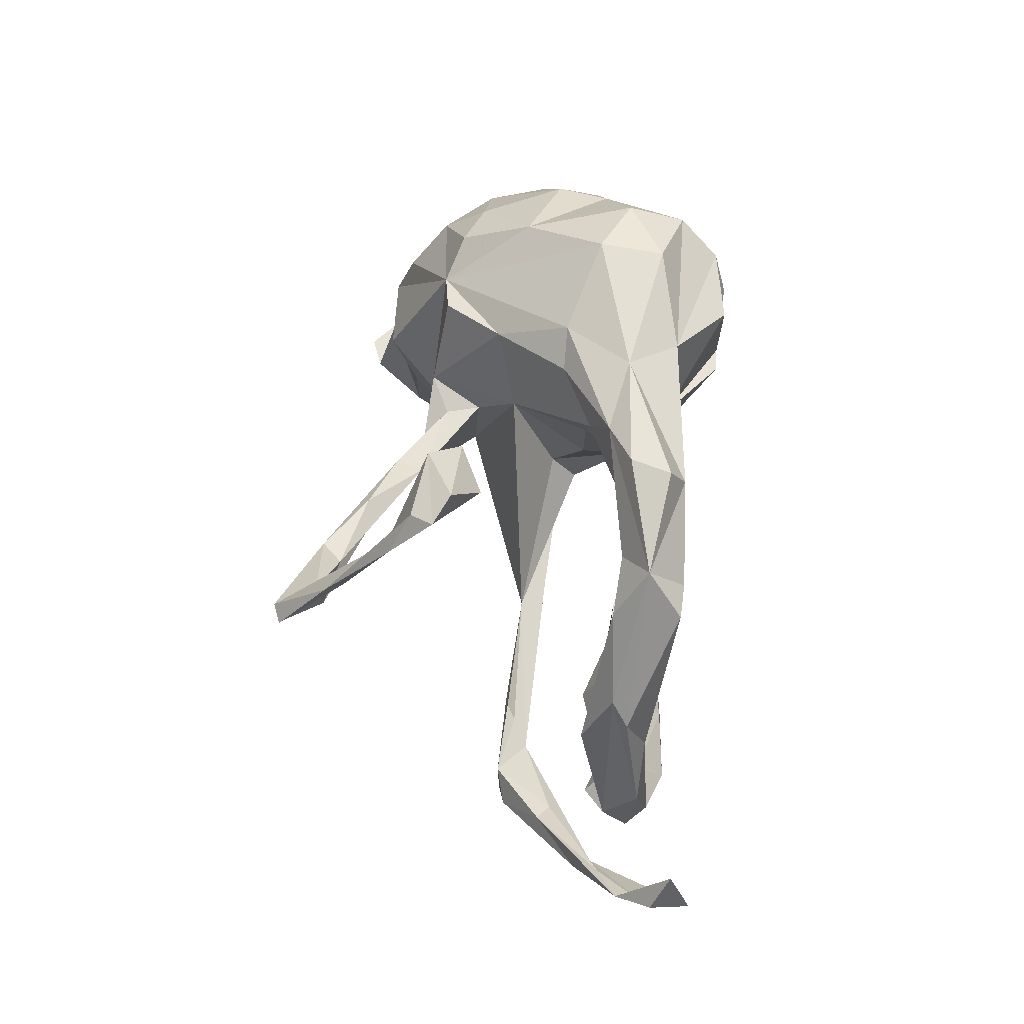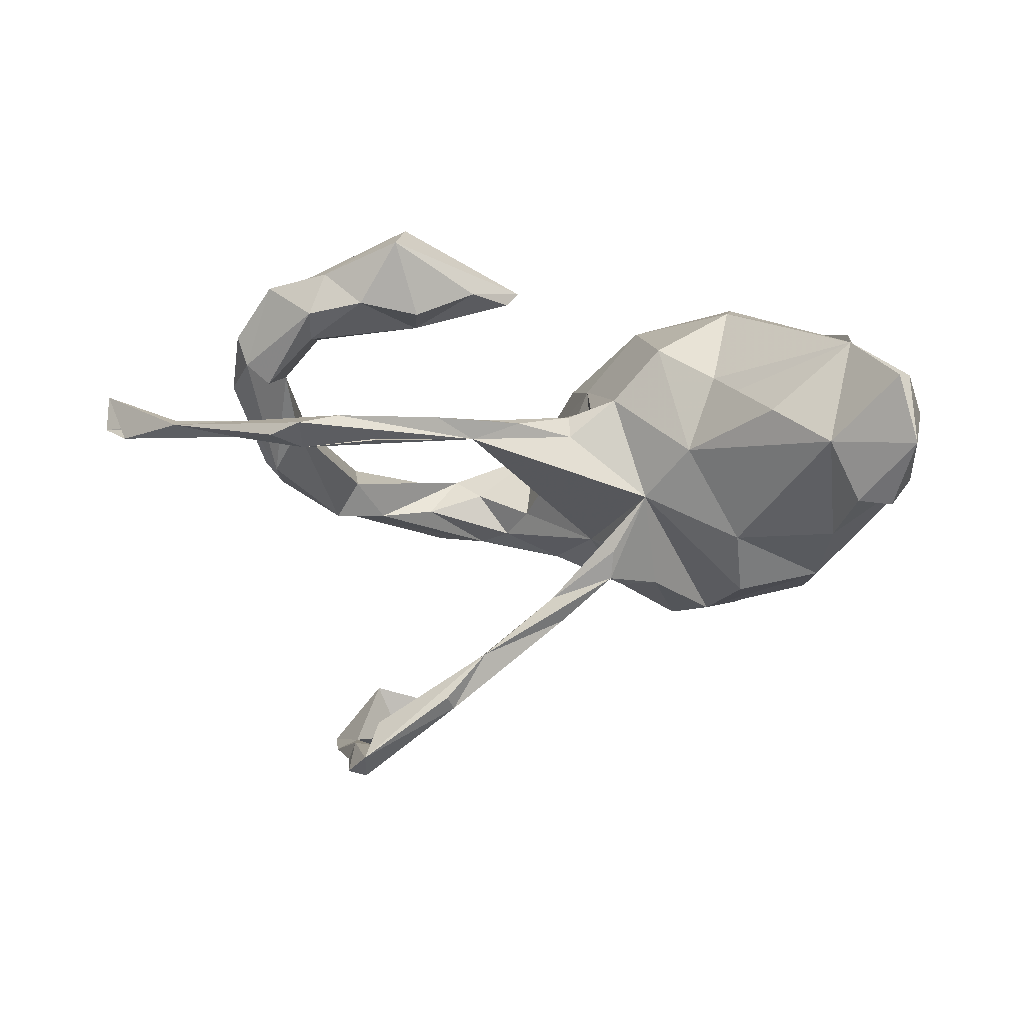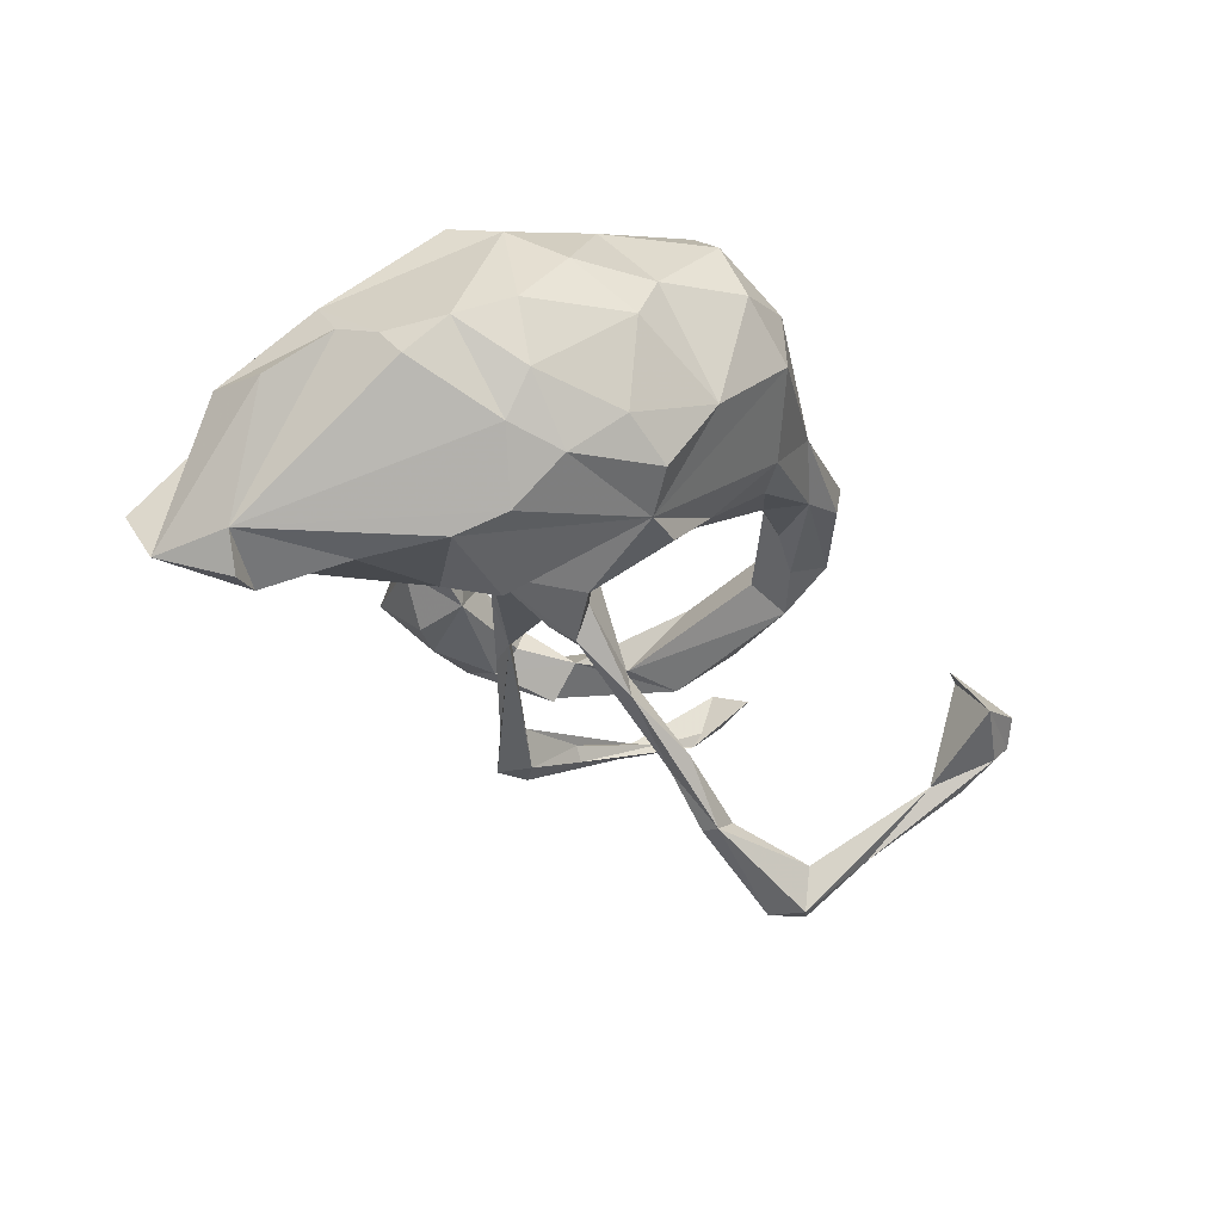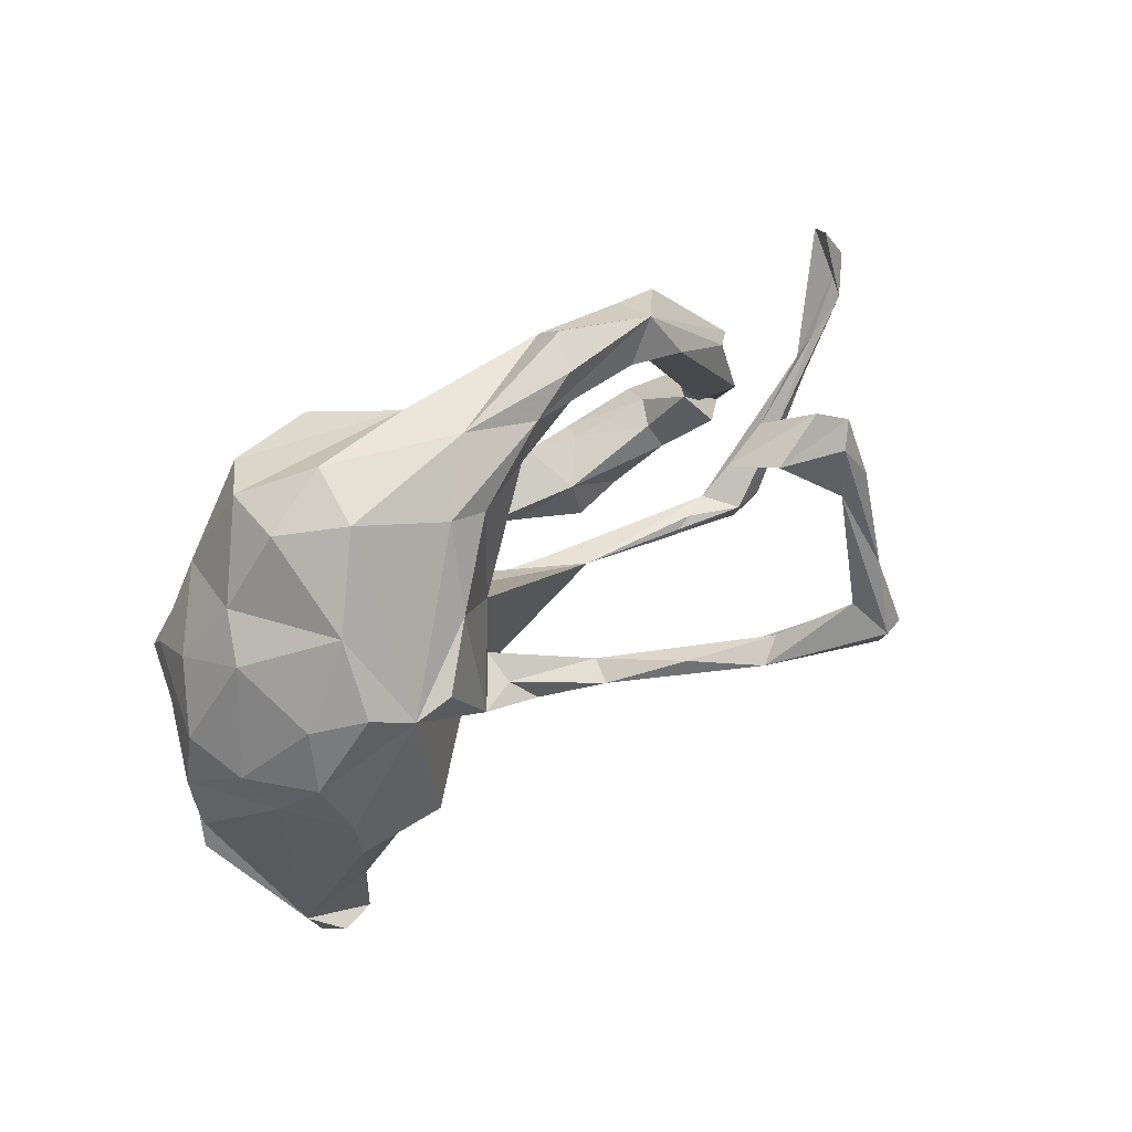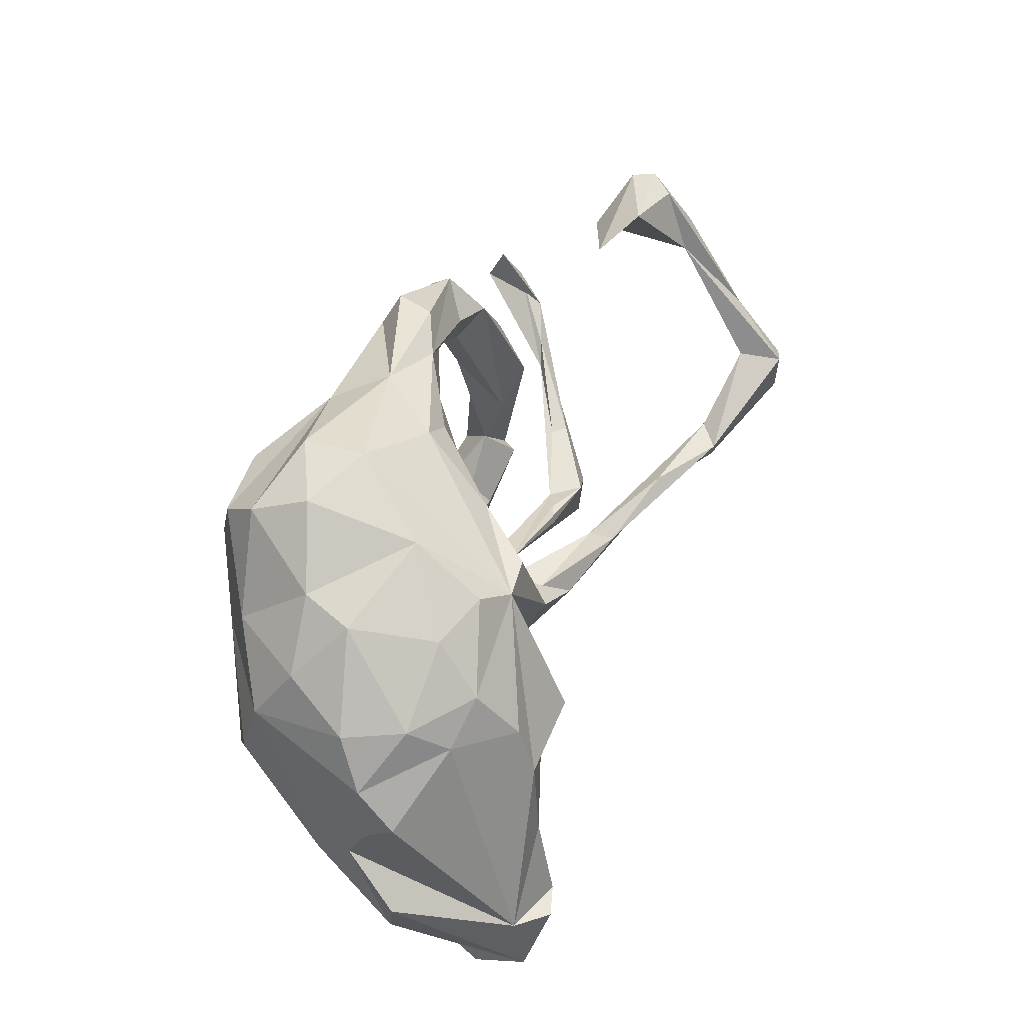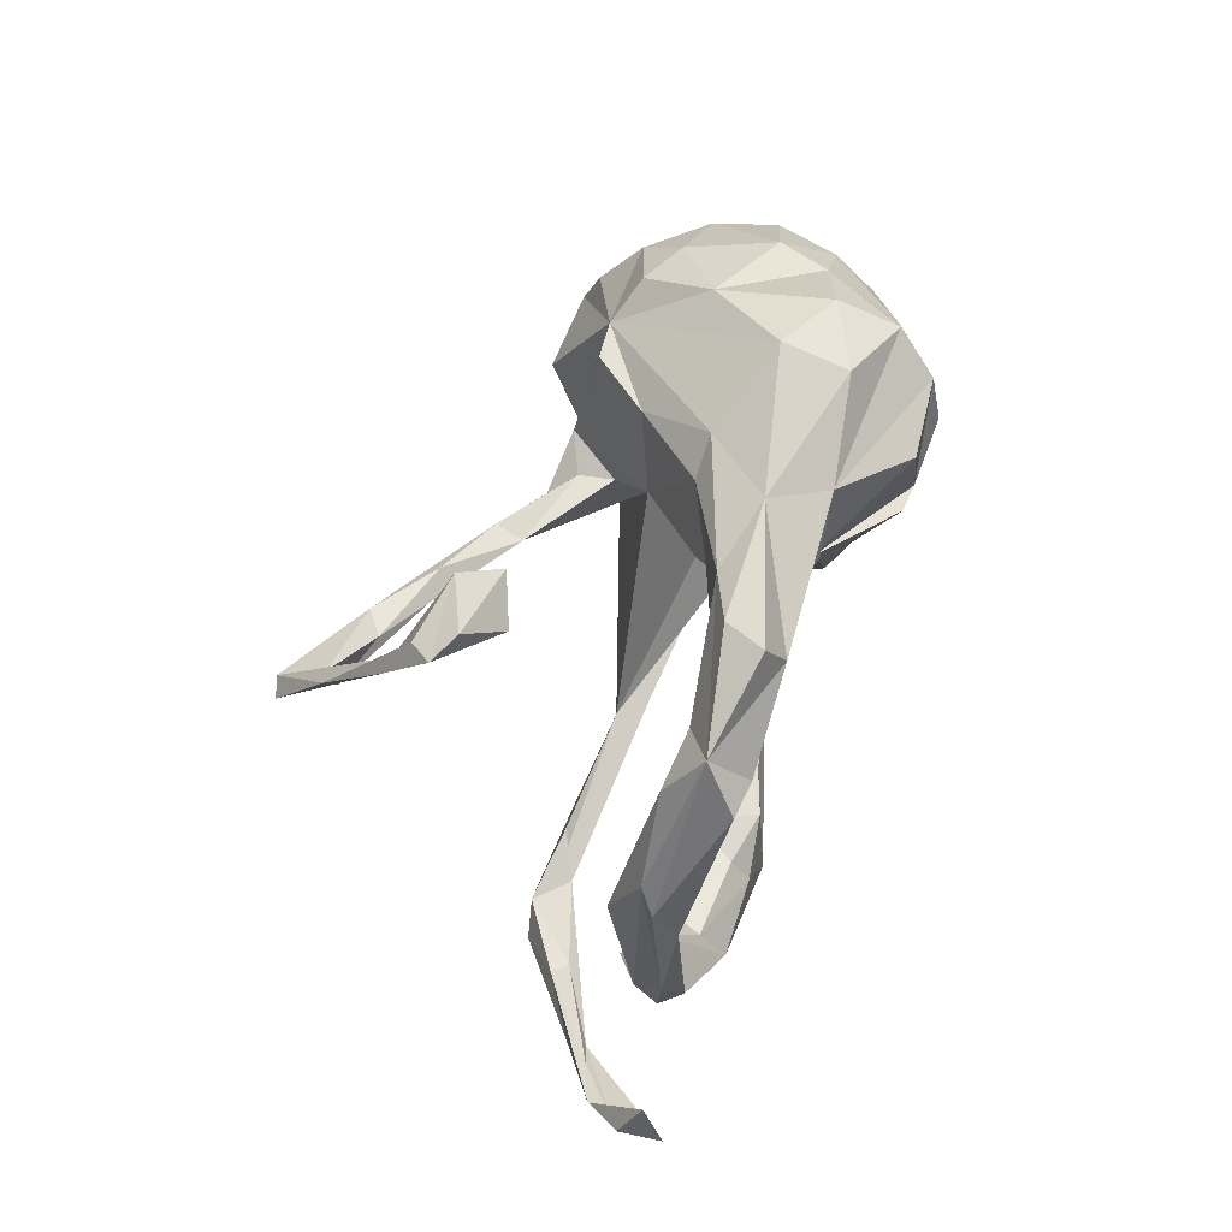
<metadata>
{"format":"obj","ext":"obj","renderer":"f3d","projection":"perspective","resolution":1024,"background":"white","views":[{"elev":52.8,"azim":-98.6,"up":"+Y"},{"elev":-36.2,"azim":3.5,"up":"+Z"},{"elev":-26.2,"azim":116.1,"up":"+Z"},{"elev":79.2,"azim":138.6,"up":"+Y"},{"elev":51.0,"azim":100.5,"up":"+Y"},{"elev":60.7,"azim":-81.0,"up":"+Y"}]}
</metadata>
<code>
v 0.5946 -0.1444 -0.03014
v 0.5483 -0.3343 -0.2416
v 0.5491 -0.2103 -0.225
v 0.5689 -0.2384 -0.0182
v 0.5617 0.05379 -0.03281
v 0.5361 0.1106 0.02575
v 0.5521 0.0109 0.01577
v 0.4582 -0.3474 -0.03118
v 0.4572 0.154 -0.1073
v 0.5138 -0.114 0.11
v 0.5404 -0.06539 0.04931
v 0.5234 -0.4031 -0.152
v 0.4587 -0.3227 0.007532
v 0.5123 -0.2191 -0.2804
v 0.4876 0.1856 0.0608
v 0.4676 0.1955 -0.04045
v 0.4396 0.04203 0.2415
v 0.4136 -0.295 -0.2012
v 0.4148 0.2248 0.1547
v 0.389 0.1273 -0.2031
v 0.3651 -0.09979 0.2335
v 0.4278 0.128 0.2187
v 0.457 -0.2251 -0.2745
v 0.393 0.2118 -0.1365
v 0.4284 -0.2121 0.1055
v 0.4255 -0.08938 -0.2436
v 0.4062 0.04798 -0.2315
v 0.2639 -0.2163 0.1593
v 0.323 -0.2822 -0.1183
v 0.364 0.3044 0.07162
v 0.4036 -0.007041 0.2606
v 0.3486 0.2829 -0.07058
v 0.2629 -0.05221 -0.2189
v 0.27 0.3019 -0.1186
v 0.318 0.3129 0.1473
v 0.267 -0.2303 -0.03182
v 0.3098 0.2143 0.2625
v 0.2322 -0.2127 0.01332
v 0.2166 0.2549 -0.1596
v 0.2768 -0.1234 0.2482
v 0.2684 0.05103 -0.2585
v 0.1833 -0.1563 -0.1006
v 0.2363 0.09695 0.3116
v 0.2029 0.4 0.1672
v 0.1623 0.2983 0.3181
v 0.2224 0.3601 -0.009935
v 0.08366 0.133 0.315
v 0.2303 -0.03431 0.2908
v 0.1376 -0.2099 0.08521
v 0.1519 0.2579 -0.1651
v 0.1046 -0.05918 -0.1271
v 0.08378 0.4022 0.2004
v 0.1466 0.2226 0.3356
v 0.2019 0.3567 0.262
v 0.04479 0.005621 -0.1982
v 0.1184 0.1075 -0.199
v 0.107 0.4179 0.0978
v 0.1014 -0.07948 0.2372
v 0.05524 -0.1474 0.02491
v -0.01305 0.3496 0.01999
v 0.05775 0.2728 -0.08799
v -0.07132 0.3358 0.1995
v 0.03404 0.2831 0.3076
v 0.00284 0.1463 -0.06935
v -0.06783 0.07923 -0.2445
v -0.1147 0.3595 0.1078
v 0.05379 0.08574 -0.1263
v 0.005921 -0.03615 0.1375
v 0.0301 0.1447 0.3025
v 0.05858 0.07801 -0.1828
v -0.1947 -0.1901 -0.08477
v 0.01176 -0.03584 0.00487
v 0.01289 -0.09267 0.04639
v 0.03805 0.04725 -0.2278
v -0.02349 0.04194 0.2013
v -0.1047 0.2078 0.1821
v -0.02675 -0.1268 0.006547
v -0.0732 -0.3741 0.1258
v -0.05296 0.09238 -0.2866
v -0.05494 0.06381 0.04763
v -0.1655 -0.1812 -0.03707
v -0.1907 0.08993 -0.3531
v -0.1076 -0.3142 0.1387
v -0.163 0.2636 0.03514
v -0.1269 -0.3244 0.1051
v -0.02568 -0.126 -0.03748
v -0.1303 0.2518 0.1926
v -0.1209 0.2023 0.03644
v -0.06695 0.306 0.006103
v -0.1137 -0.1786 -0.04452
v -0.1829 -0.3315 0.1406
v -0.1814 -0.3814 0.08254
v -0.2029 -0.3849 0.1548
v -0.1649 0.1351 -0.3472
v -0.2152 0.3185 0.05713
v -0.2136 0.2239 0.0983
v -0.2498 0.1406 -0.433
v -0.2614 0.2342 0.1409
v -0.2521 -0.2446 -0.07658
v -0.2684 -0.3172 0.1542
v -0.3039 -0.5011 0.09941
v -0.2942 -0.4546 0.1688
v -0.3138 0.2749 0.1683
v -0.2858 -0.3303 0.05532
v -0.259 0.1106 -0.4292
v -0.2752 -0.4031 0.02142
v -0.3488 0.4818 -0.2039
v -0.2981 0.3327 0.07848
v -0.3102 0.2287 0.069
v -0.4066 0.1523 -0.5214
v -0.3915 0.5281 -0.2609
v -0.2948 0.1454 -0.4093
v -0.3683 -0.4314 0.02828
v -0.4008 0.2246 -0.4554
v -0.3315 0.3279 0.1382
v -0.386 0.1613 -0.4456
v -0.3492 -0.3327 0.1203
v -0.3939 -0.2668 -0.1287
v -0.4305 -0.4444 0.08512
v -0.3515 -0.2645 -0.1372
v -0.4422 0.1248 0.06519
v -0.4298 0.4641 -0.1867
v -0.4576 -0.3187 0.04765
v -0.4589 0.4045 -0.3377
v -0.4569 0.1862 0.1436
v -0.4131 -0.323 -0.1269
v -0.4114 0.2113 -0.5241
v -0.4013 0.2101 0.04923
v -0.4417 0.2001 -0.5201
v -0.4863 -0.3755 0.1322
v -0.4465 0.2943 -0.4081
v -0.4568 0.2979 -0.4405
v -0.3585 -0.3701 0.1512
v -0.472 -0.3598 -0.1687
v -0.4671 0.2482 0.08066
v -0.4388 -0.2889 -0.1147
v -0.4822 0.5352 -0.2379
v -0.4617 -0.3633 0.01106
v -0.4746 -0.2953 -0.1711
v -0.5163 -0.1345 -0.0069
v -0.7123 -0.249 -0.07435
v -0.4824 -0.3186 0.08979
v -0.5164 0.5136 -0.2713
v -0.5247 -0.2398 0.03211
v -0.5143 0.1797 0.1267
v -0.4827 0.1664 0.02117
v -0.4579 -0.416 0.02262
v -0.4846 0.5014 -0.3006
v -0.5189 -0.02473 0.08255
v -0.5009 0.4371 -0.3384
v -0.5302 -0.4163 0.08316
v -0.5702 0.03562 0.009578
v -0.5812 -0.2658 -0.09505
v -0.5818 -0.3133 0.08102
v -0.5433 -0.2904 -0.02404
v -0.563 -0.06741 -0.03991
v -0.5805 -0.3114 0.002539
v -0.5986 -0.2656 -0.1196
v -0.5952 -0.3389 0.04145
v -0.5242 -0.3297 -0.1689
v -0.5851 -0.08309 0.06677
v -0.5982 -0.000759 0.0299
v -0.6276 -0.195 0.05021
v -0.7177 -0.2263 -0.04668
v -0.7545 -0.1953 -0.04099
v -0.8256 -0.1551 -0.02583
v -0.8249 -0.05689 0.1353
v -0.8714 -0.1348 0.08816
v -0.8392 -0.05191 0.05763
v -0.856 -0.05912 0.05671
v -0.8714 -0.1213 0.02243
f 92 85 83
f 91 83 85
f 100 91 85
f 104 100 85
f 102 91 100
f 101 92 83
f 130 119 102
f 101 102 119
f 133 130 102
f 151 119 130
f 102 101 83
f 93 102 83
f 68 49 58
f 28 58 49
f 59 49 68
f 38 28 49
f 40 58 28
f 93 83 91
f 102 93 91
f 133 102 100
f 117 133 100
f 104 117 100
f 142 133 117
f 142 130 133
f 113 101 119
f 44 54 35
f 37 35 54
f 46 44 35
f 52 54 44
f 57 52 44
f 62 54 52
f 66 62 52
f 45 54 62
f 45 62 63
f 76 63 62
f 19 35 37
f 45 37 54
f 87 76 62
f 22 19 37
f 43 22 37
f 98 76 87
f 15 19 22
f 10 22 17
f 43 17 22
f 6 22 10
f 31 10 17
f 76 58 69
f 47 69 58
f 47 76 69
f 75 58 76
f 68 58 75
f 68 75 76
f 166 171 165
f 164 165 171
f 158 166 165
f 170 171 166
f 168 166 141
f 158 141 166
f 152 156 157
f 144 157 156
f 163 152 157
f 155 157 144
f 140 144 156
f 146 140 156
f 149 140 121
f 146 121 140
f 77 71 81
f 136 81 71
f 90 77 81
f 73 71 77
f 86 77 90
f 99 90 81
f 71 86 90
f 59 77 86
f 73 77 59
f 51 59 86
f 51 86 71
f 64 51 71
f 42 59 51
f 11 1 3
f 2 3 1
f 7 11 3
f 4 1 11
f 64 71 72
f 73 72 71
f 146 156 152
f 80 64 72
f 68 80 72
f 88 64 80
f 67 51 64
f 5 7 3
f 9 5 3
f 6 7 5
f 76 88 80
f 84 64 88
f 16 6 9
f 5 9 6
f 24 16 9
f 15 6 16
f 96 84 88
f 89 64 84
f 95 89 84
f 61 64 89
f 60 61 89
f 56 64 61
f 39 61 60
f 95 60 89
f 50 61 39
f 57 39 60
f 46 32 34
f 24 34 32
f 39 46 34
f 30 32 46
f 39 57 46
f 44 46 57
f 24 39 34
f 8 18 12
f 2 12 18
f 2 8 12
f 29 18 8
f 4 8 2
f 134 141 160
f 158 160 141
f 68 72 73
f 59 68 73
f 10 11 7
f 128 121 146
f 68 76 80
f 96 88 76
f 152 162 135
f 145 135 162
f 135 146 152
f 22 6 15
f 30 15 16
f 128 146 135
f 98 121 128
f 95 128 135
f 108 95 135
f 109 128 95
f 109 84 96
f 32 30 16
f 19 15 30
f 66 95 108
f 95 84 109
f 66 60 95
f 35 30 46
f 19 30 35
f 24 32 16
f 66 57 60
f 163 162 152
f 10 7 6
f 43 31 17
f 21 10 31
f 58 40 48
f 21 48 40
f 47 58 48
f 28 21 40
f 25 21 28
f 47 45 63
f 53 37 45
f 47 53 45
f 76 47 63
f 43 37 53
f 47 43 53
f 48 43 47
f 21 31 43
f 21 43 48
f 2 14 3
f 23 3 14
f 23 14 2
f 18 23 2
f 26 23 18
f 33 26 18
f 42 33 18
f 27 26 33
f 3 23 26
f 27 3 26
f 20 3 27
f 51 33 42
f 65 74 55
f 51 55 74
f 51 65 55
f 82 74 65
f 56 51 74
f 33 51 41
f 39 41 51
f 27 33 41
f 39 27 41
f 112 65 94
f 79 94 65
f 112 82 65
f 79 74 82
f 70 79 65
f 97 94 79
f 74 79 70
f 56 74 70
f 67 56 70
f 39 51 56
f 50 39 56
f 20 27 39
f 24 20 39
f 124 122 143
f 137 143 122
f 150 124 143
f 107 137 122
f 111 143 137
f 111 122 124
f 107 111 137
f 148 143 111
f 148 111 124
f 150 143 148
f 107 122 111
f 82 97 79
f 114 124 131
f 150 131 124
f 132 150 148
f 82 105 97
f 110 97 105
f 110 105 82
f 116 82 112
f 76 98 96
f 109 96 98
f 8 25 28
f 10 21 25
f 98 87 62
f 103 98 62
f 135 103 115
f 66 115 103
f 108 135 115
f 125 103 135
f 121 98 103
f 125 121 103
f 149 121 125
f 145 125 135
f 149 125 145
f 13 10 25
f 112 94 97
f 114 112 97
f 110 114 131
f 150 132 131
f 129 131 132
f 124 132 148
f 110 116 114
f 112 114 116
f 82 116 110
f 127 114 97
f 127 97 110
f 129 110 131
f 127 124 114
f 127 132 124
f 129 127 110
f 132 127 129
f 164 141 136
f 126 136 141
f 153 164 136
f 139 153 136
f 165 164 153
f 99 136 126
f 134 126 141
f 153 158 165
f 139 160 158
f 139 158 153
f 118 139 136
f 71 118 136
f 120 118 71
f 139 118 120
f 71 99 126
f 81 136 99
f 134 71 126
f 139 120 71
f 90 99 71
f 38 29 36
f 8 36 29
f 42 18 29
f 38 42 29
f 49 42 38
f 8 38 36
f 4 2 1
f 65 51 67
f 20 9 3
f 141 164 168
f 171 168 164
f 157 155 147
f 138 147 155
f 151 157 147
f 10 4 11
f 144 140 149
f 162 163 161
f 154 161 163
f 145 162 161
f 159 163 157
f 170 168 171
f 166 168 170
f 59 42 49
f 161 144 149
f 10 8 4
f 13 8 10
f 25 8 13
f 28 38 8
f 138 144 123
f 142 123 144
f 154 163 159
f 106 104 92
f 85 92 104
f 101 106 92
f 113 104 106
f 101 113 106
f 138 104 113
f 138 123 104
f 117 104 123
f 155 144 138
f 113 147 138
f 151 159 157
f 56 67 64
f 50 56 61
f 20 24 9
f 134 160 139
f 71 134 139
f 109 98 128
f 66 108 115
f 103 62 66
f 52 57 66
f 119 151 147
f 119 147 113
f 144 161 154
f 130 144 154
f 145 161 149
f 154 151 130
f 159 151 154
f 144 130 142
f 123 142 117
f 70 65 67

</code>
